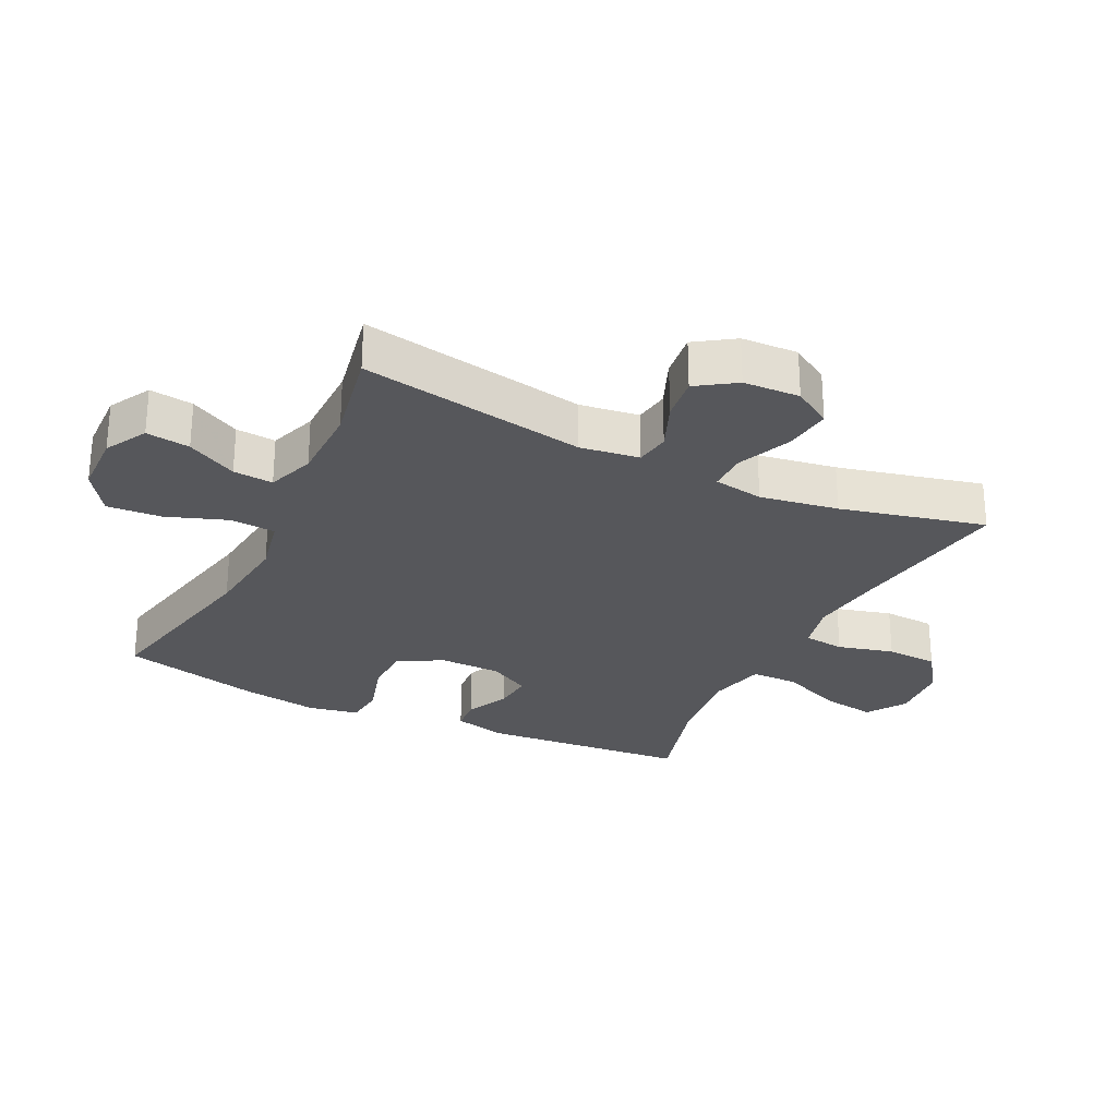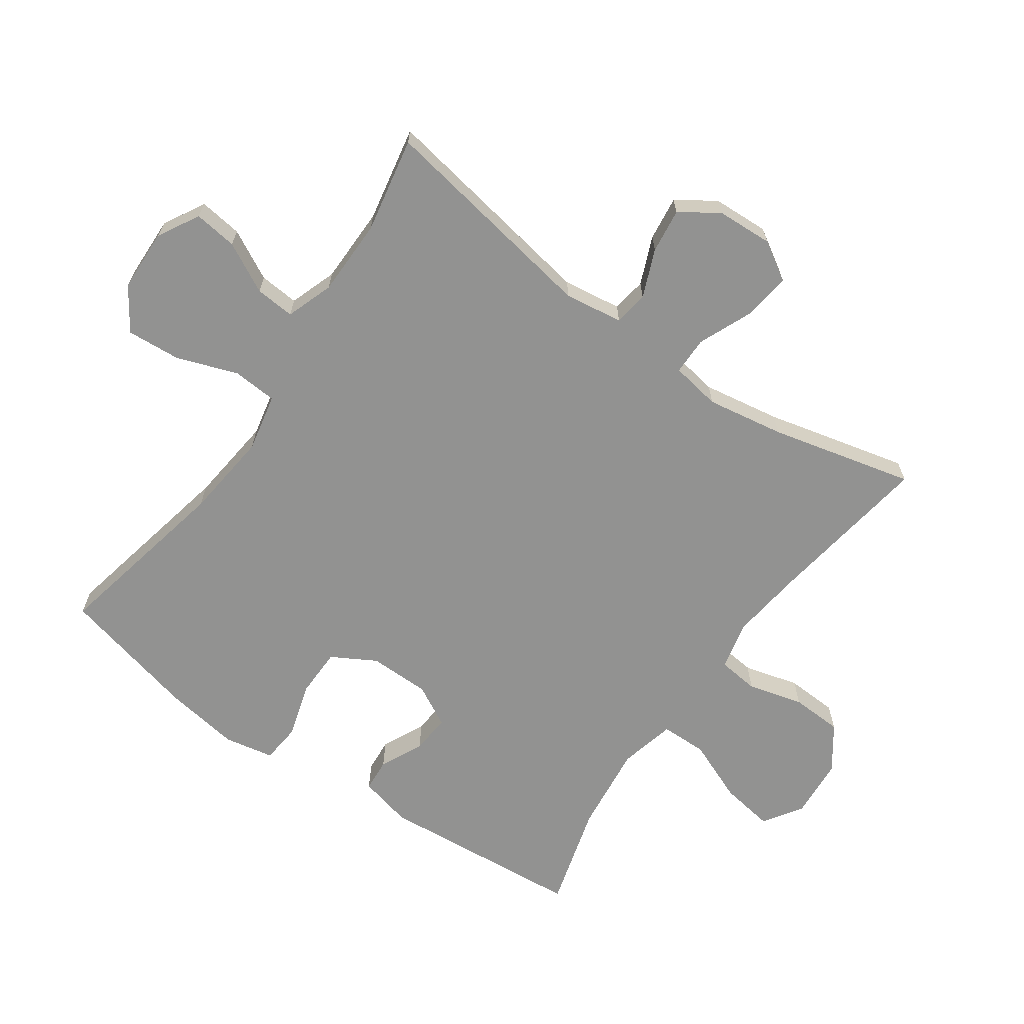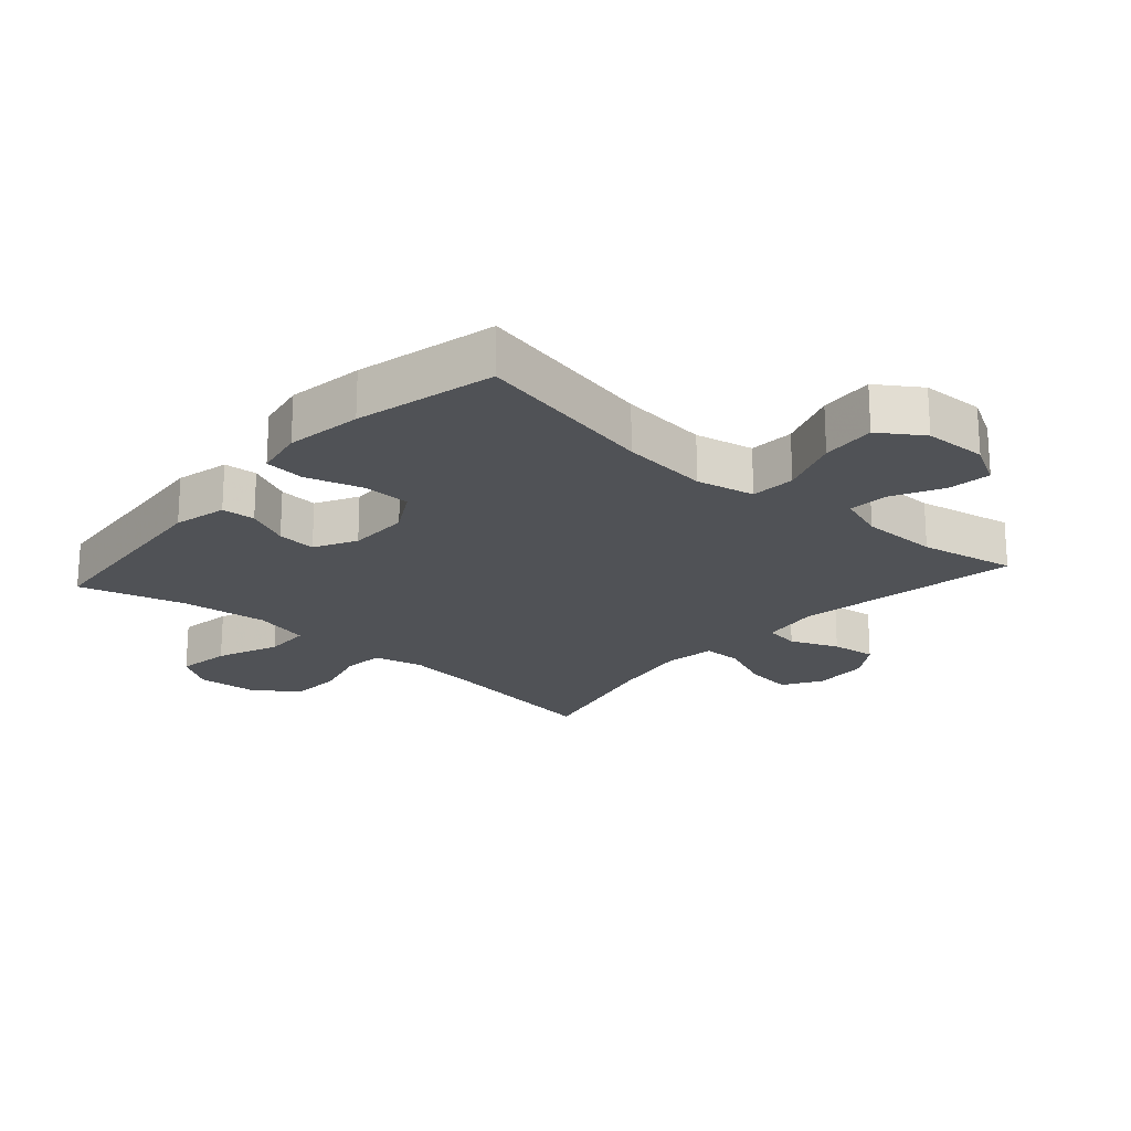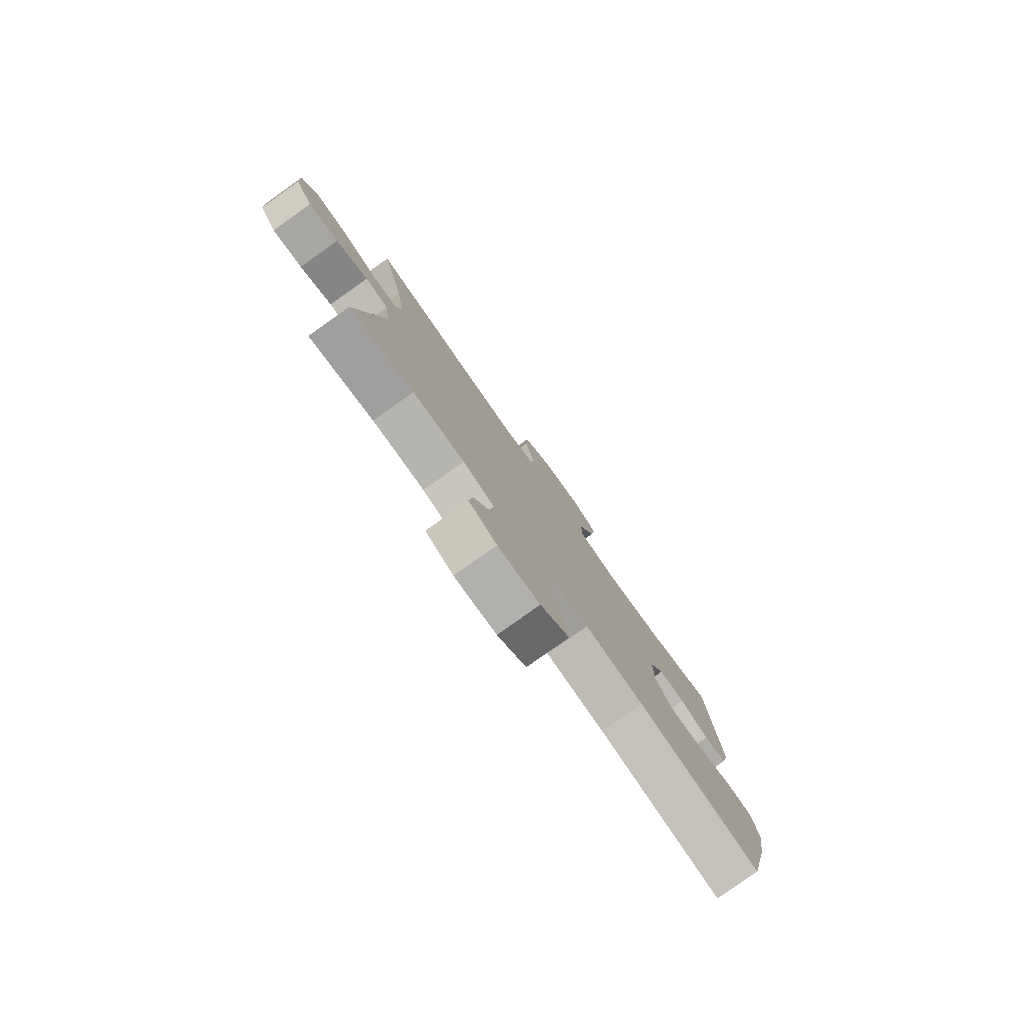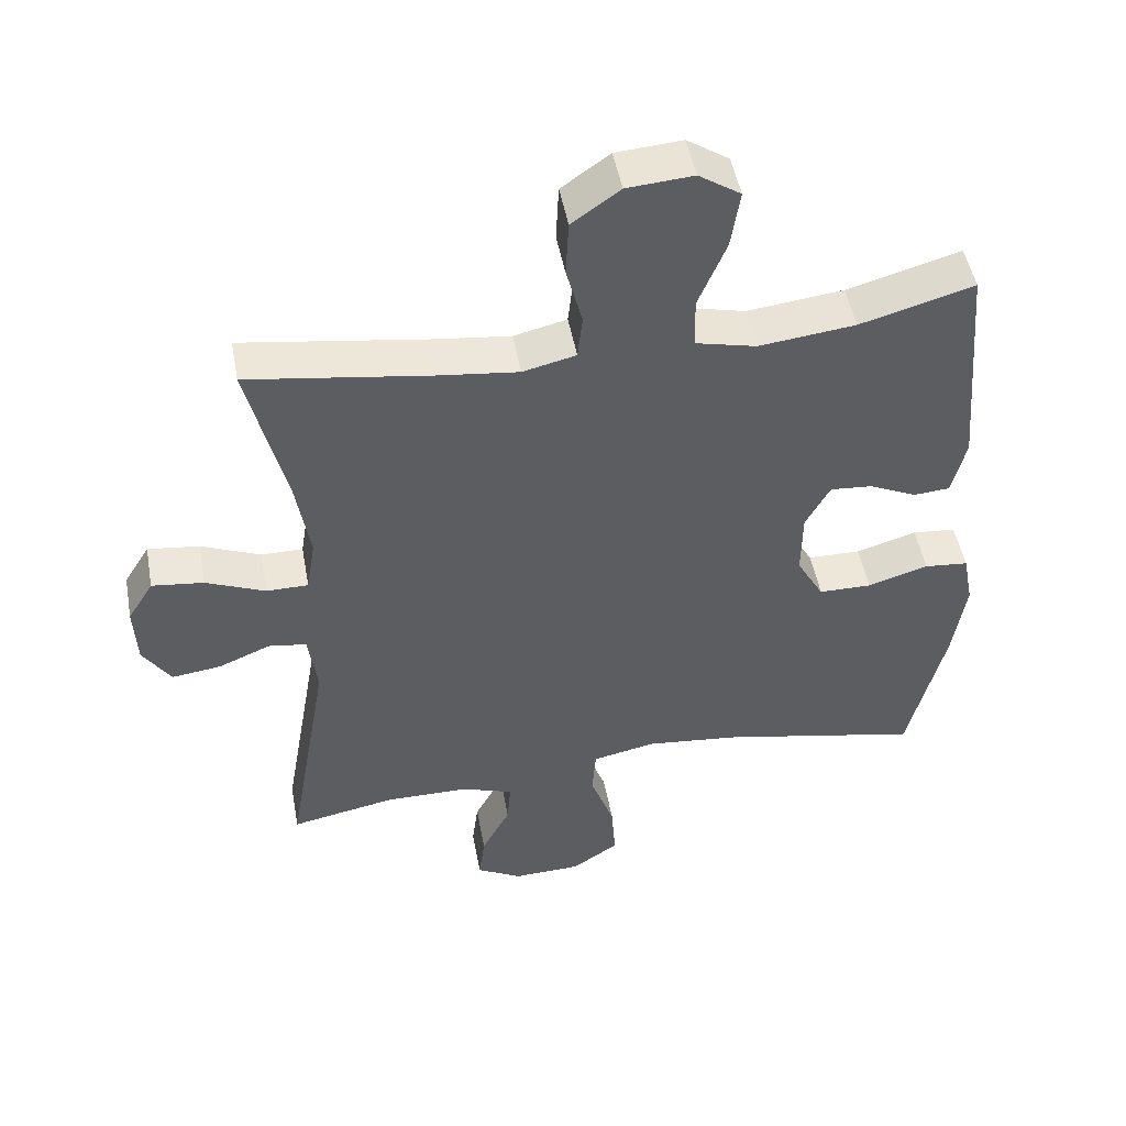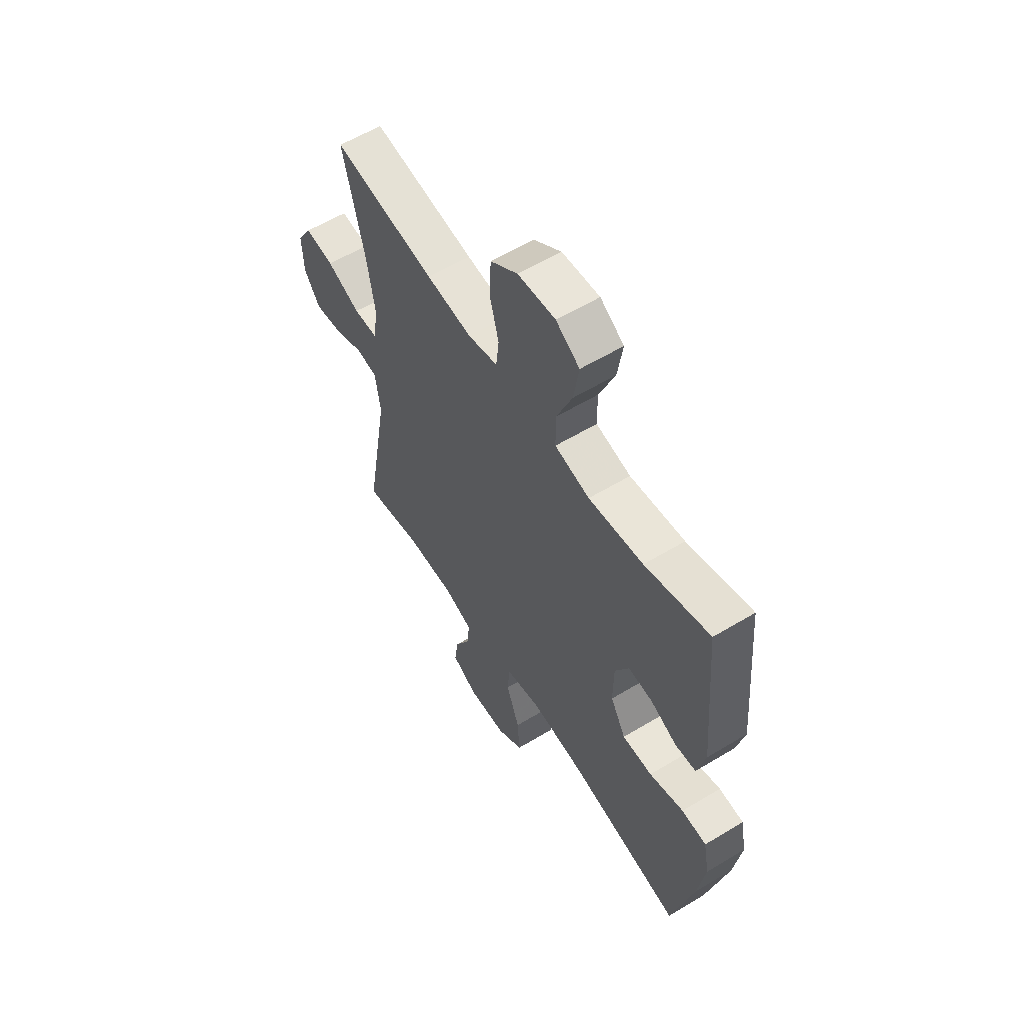
<metadata>
{"format":"obj","ext":"obj","renderer":"f3d","projection":"perspective","resolution":1024,"background":"white","views":[{"elev":-27.4,"azim":-116.1,"up":"+Y"},{"elev":-66.2,"azim":-125.0,"up":"+Y"},{"elev":-21.0,"azim":138.6,"up":"+Y"},{"elev":-80.0,"azim":-54.6,"up":"+Z"},{"elev":49.0,"azim":-10.4,"up":"+Z"},{"elev":58.7,"azim":58.1,"up":"+Z"}]}
</metadata>
<code>
v -0.5 0.07 -0.5
v -0.439 0.07 -0.148
v -0.452 0.07 -0.056
v -0.506 0.07 -0.048
v -0.581 0.07 -0.079
v -0.651 0.07 -0.088
v -0.691 0.07 -0.028
v -0.695 0.07 0.06
v -0.658 0.07 0.12
v -0.584 0.07 0.111
v -0.499 0.07 0.075
v -0.439 0.07 0.075
v -0.426 0.07 0.153
v -0.446 0.07 0.275
v -0.5 0.07 0.5
v -0.24 0.07 0.461
v -0.125 0.07 0.447
v -0.049 0.07 0.465
v -0.042 0.07 0.529
v -0.065 0.07 0.616
v -0.061 0.07 0.697
v 0.008 0.07 0.746
v 0.103 0.07 0.753
v 0.163 0.07 0.713
v 0.15 0.07 0.629
v 0.11 0.07 0.532
v 0.111 0.07 0.459
v 0.199 0.07 0.438
v 0.337 0.07 0.454
v 0.5 0.07 0.5
v 0.528 0.07 0.177
v 0.508 0.07 0.094
v 0.456 0.07 0.09
v 0.388 0.07 0.122
v 0.327 0.07 0.127
v 0.292 0.07 0.062
v 0.291 0.07 -0.034
v 0.33 0.07 -0.103
v 0.406 0.07 -0.104
v 0.493 0.07 -0.078
v 0.556 0.07 -0.084
v 0.571 0.07 -0.162
v 0.553 0.07 -0.281
v 0.5 0.07 -0.5
v 0.213 0.07 -0.44
v 0.076 0.07 -0.425
v -0.015 0.07 -0.444
v -0.02 0.07 -0.514
v 0.014 0.07 -0.609
v 0.02 0.07 -0.694
v -0.047 0.07 -0.739
v -0.145 0.07 -0.742
v -0.21 0.07 -0.706
v -0.201 0.07 -0.638
v -0.16 0.07 -0.56
v -0.155 0.07 -0.498
v -0.229 0.07 -0.472
v -0.35 0.07 -0.471
v -0.5 0 -0.5
v -0.439 0 -0.148
v -0.452 0 -0.056
v -0.506 0 -0.048
v -0.581 0 -0.079
v -0.651 0 -0.088
v -0.691 0 -0.028
v -0.695 0 0.06
v -0.658 0 0.12
v -0.584 0 0.111
v -0.499 0 0.075
v -0.439 0 0.075
v -0.426 0 0.153
v -0.446 0 0.275
v -0.5 0 0.5
v -0.24 0 0.461
v -0.125 0 0.447
v -0.049 0 0.465
v -0.042 0 0.529
v -0.065 0 0.616
v -0.061 0 0.697
v 0.008 0 0.746
v 0.103 0 0.753
v 0.163 0 0.713
v 0.15 0 0.629
v 0.11 0 0.532
v 0.111 0 0.459
v 0.199 0 0.438
v 0.337 0 0.454
v 0.5 0 0.5
v 0.528 0 0.177
v 0.508 0 0.094
v 0.456 0 0.09
v 0.388 0 0.122
v 0.327 0 0.127
v 0.292 0 0.062
v 0.291 0 -0.034
v 0.33 0 -0.103
v 0.406 0 -0.104
v 0.493 0 -0.078
v 0.556 0 -0.084
v 0.571 0 -0.162
v 0.553 0 -0.281
v 0.5 0 -0.5
v 0.213 0 -0.44
v 0.076 0 -0.425
v -0.015 0 -0.444
v -0.02 0 -0.514
v 0.014 0 -0.609
v 0.02 0 -0.694
v -0.047 0 -0.739
v -0.145 0 -0.742
v -0.21 0 -0.706
v -0.201 0 -0.638
v -0.16 0 -0.56
v -0.155 0 -0.498
v -0.229 0 -0.472
v -0.35 0 -0.471
f 52 53 54 55
f 52 55 56
f 51 52 56
f 48 49 50 51
f 47 48 51 56
f 42 43 44 45
f 42 45 46
f 39 40 41 42
f 38 39 42 46
f 37 38 46 47
f 31 32 33 34
f 29 30 31 34
f 28 29 34 35
f 27 28 35 36
f 23 24 25 26
f 23 26 27
f 22 23 27
f 19 20 21 22
f 18 19 22 27
f 17 18 27 36
f 14 15 16
f 13 14 16 17
f 12 13 17 36
f 8 9 10 11
f 4 5 6 7
f 4 7 8 11
f 58 1 2
f 57 58 2 3
f 47 56 57 3
f 36 37 47 3
f 11 12 36
f 3 4 11 36
f 113 112 111 110
f 114 113 110
f 114 110 109
f 109 108 107 106
f 114 109 106 105
f 103 102 101 100
f 104 103 100
f 100 99 98 97
f 104 100 97 96
f 105 104 96 95
f 92 91 90 89
f 92 89 88 87
f 93 92 87 86
f 94 93 86 85
f 84 83 82 81
f 85 84 81
f 85 81 80
f 80 79 78 77
f 85 80 77 76
f 94 85 76 75
f 74 73 72
f 75 74 72 71
f 94 75 71 70
f 69 68 67 66
f 65 64 63 62
f 69 66 65 62
f 60 59 116
f 61 60 116 115
f 61 115 114 105
f 61 105 95 94
f 94 70 69
f 94 69 62 61
f 1 59 60 2
f 2 60 61 3
f 3 61 62 4
f 4 62 63 5
f 5 63 64 6
f 6 64 65 7
f 7 65 66 8
f 8 66 67 9
f 9 67 68 10
f 10 68 69 11
f 11 69 70 12
f 12 70 71 13
f 13 71 72 14
f 14 72 73 15
f 15 73 74 16
f 16 74 75 17
f 17 75 76 18
f 18 76 77 19
f 19 77 78 20
f 20 78 79 21
f 21 79 80 22
f 22 80 81 23
f 23 81 82 24
f 24 82 83 25
f 25 83 84 26
f 26 84 85 27
f 27 85 86 28
f 28 86 87 29
f 29 87 88 30
f 30 88 89 31
f 31 89 90 32
f 32 90 91 33
f 33 91 92 34
f 34 92 93 35
f 35 93 94 36
f 36 94 95 37
f 37 95 96 38
f 38 96 97 39
f 39 97 98 40
f 40 98 99 41
f 41 99 100 42
f 42 100 101 43
f 43 101 102 44
f 44 102 103 45
f 45 103 104 46
f 46 104 105 47
f 47 105 106 48
f 48 106 107 49
f 49 107 108 50
f 50 108 109 51
f 51 109 110 52
f 52 110 111 53
f 53 111 112 54
f 54 112 113 55
f 55 113 114 56
f 56 114 115 57
f 57 115 116 58
f 58 116 59 1

</code>
